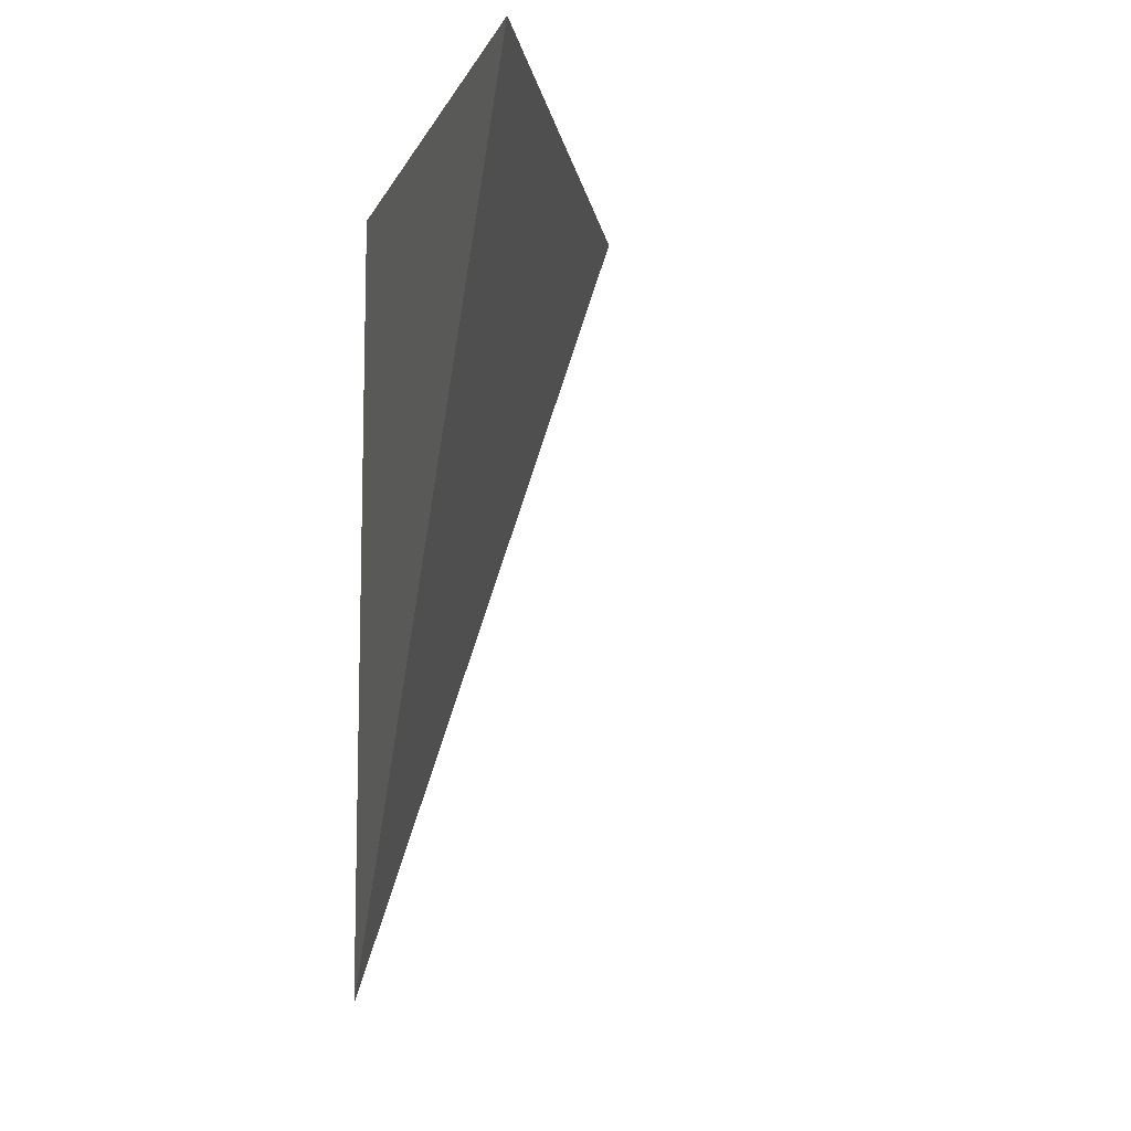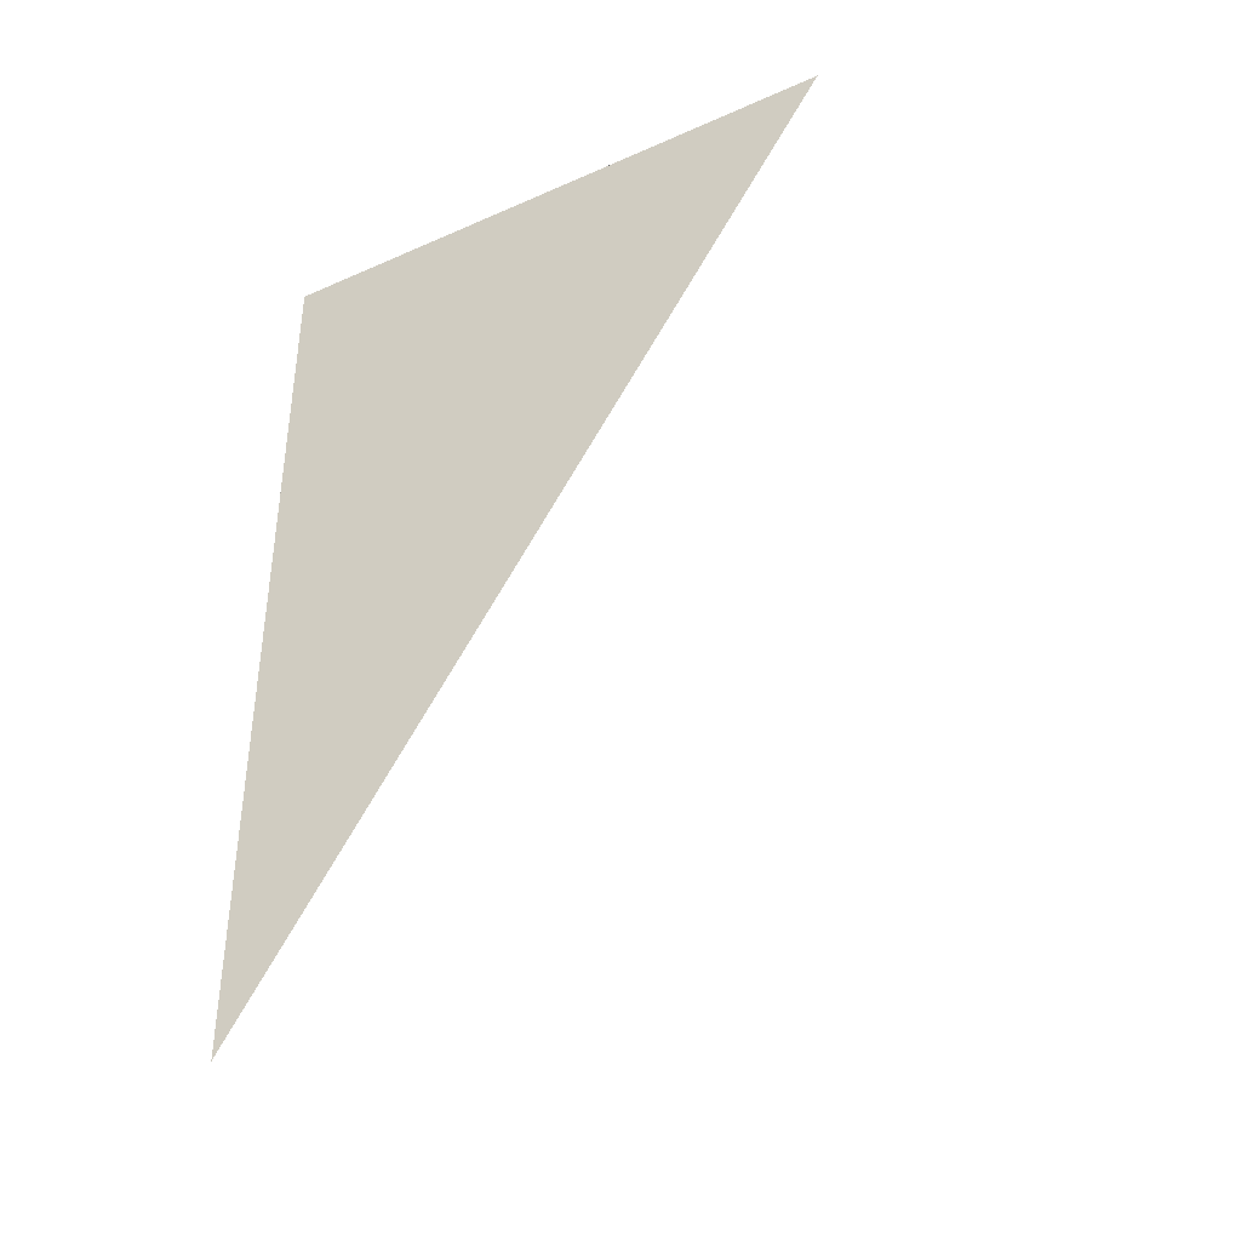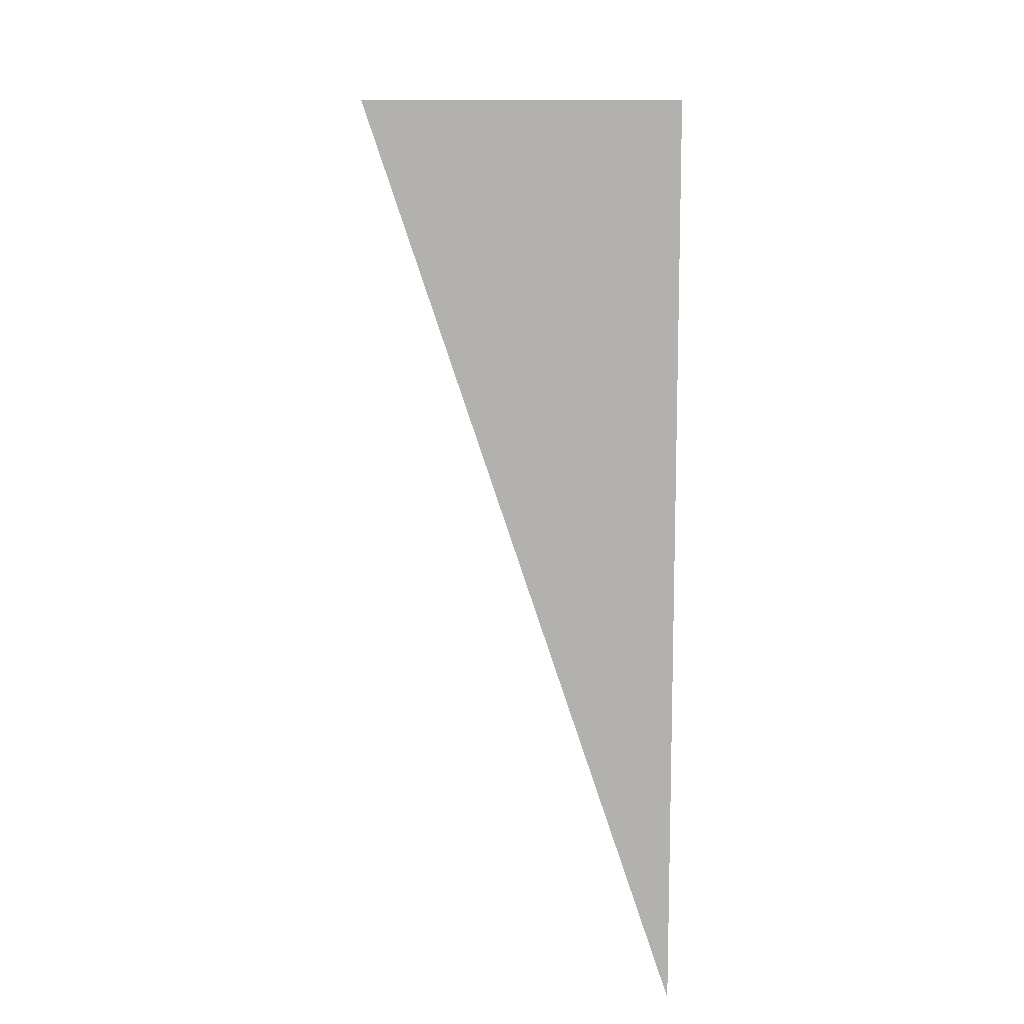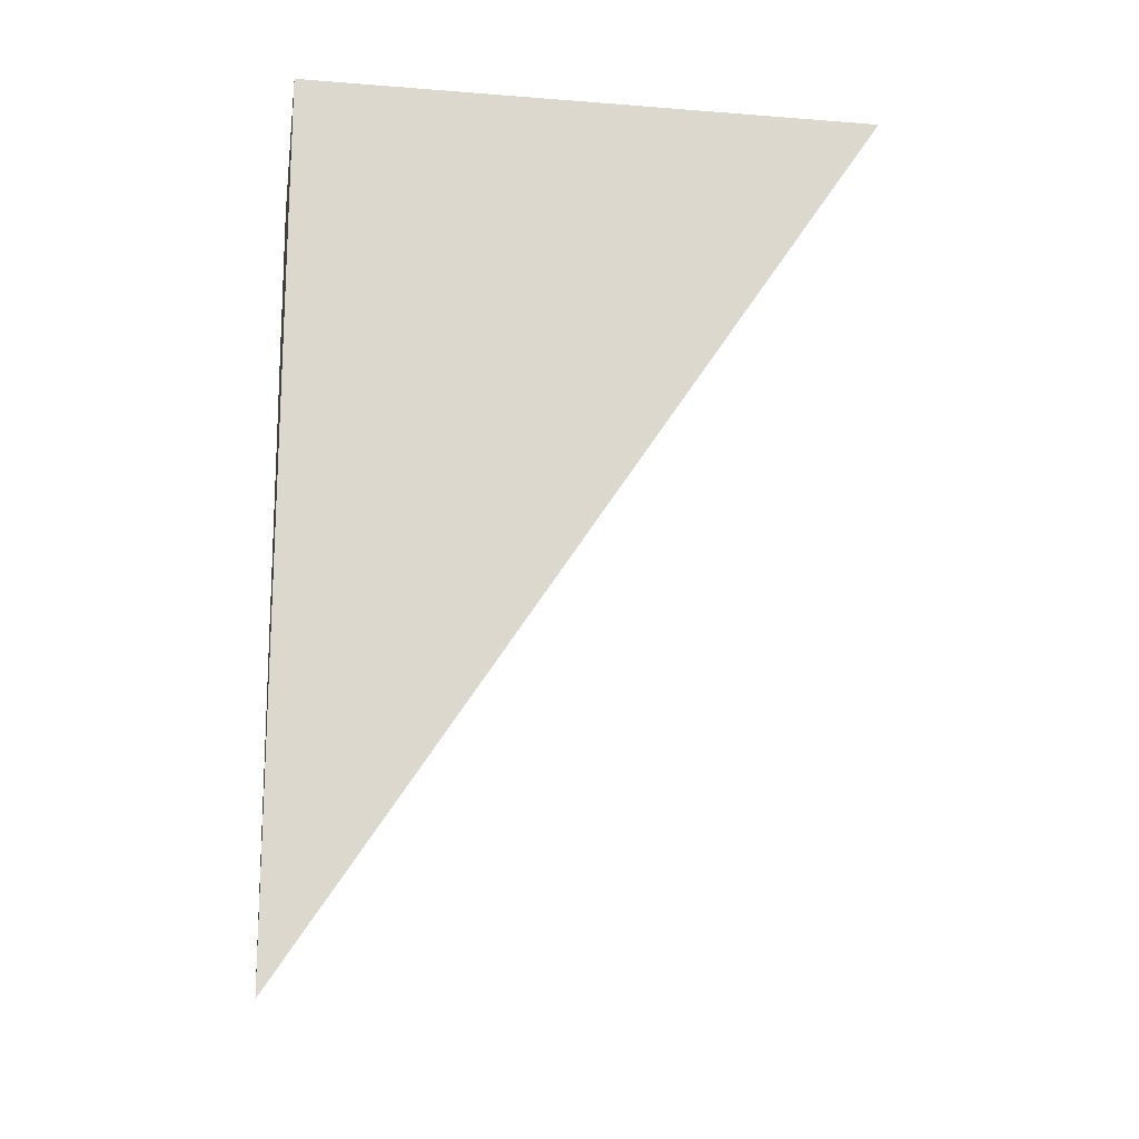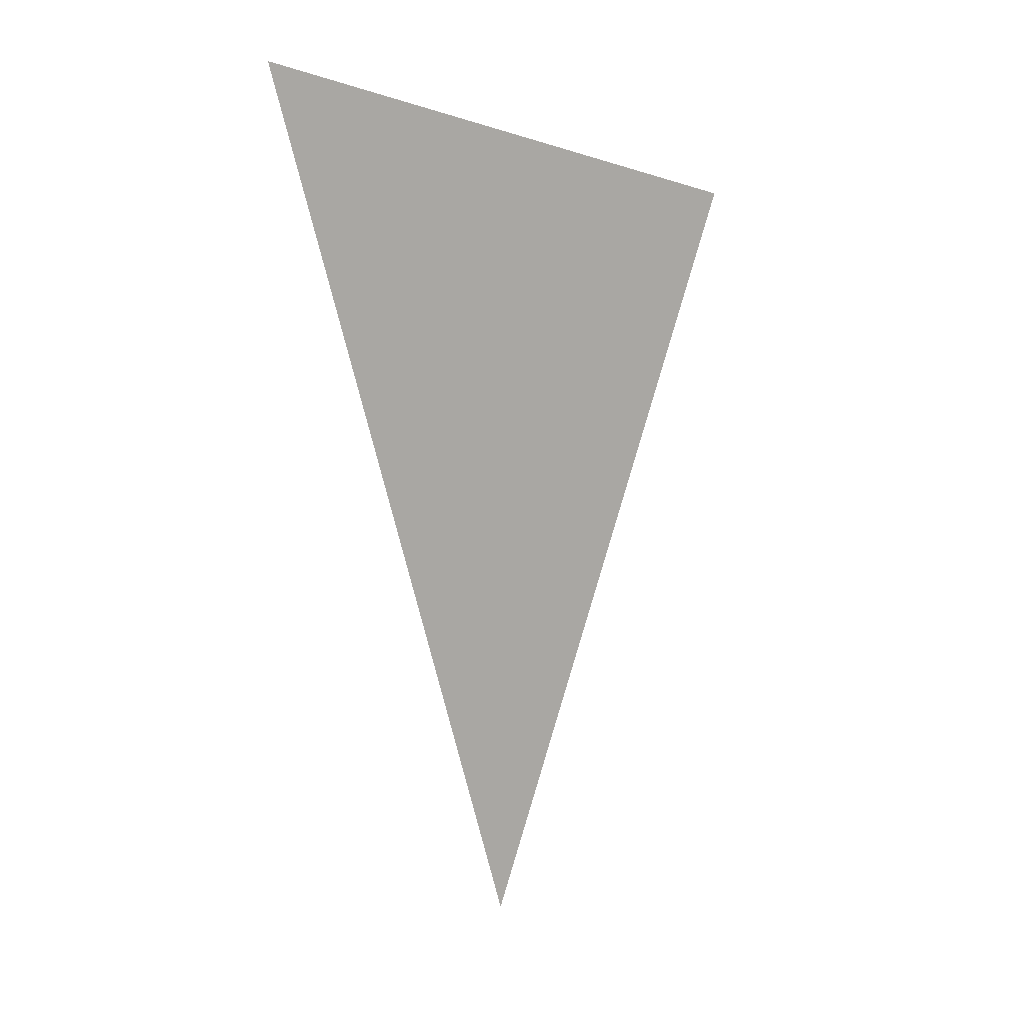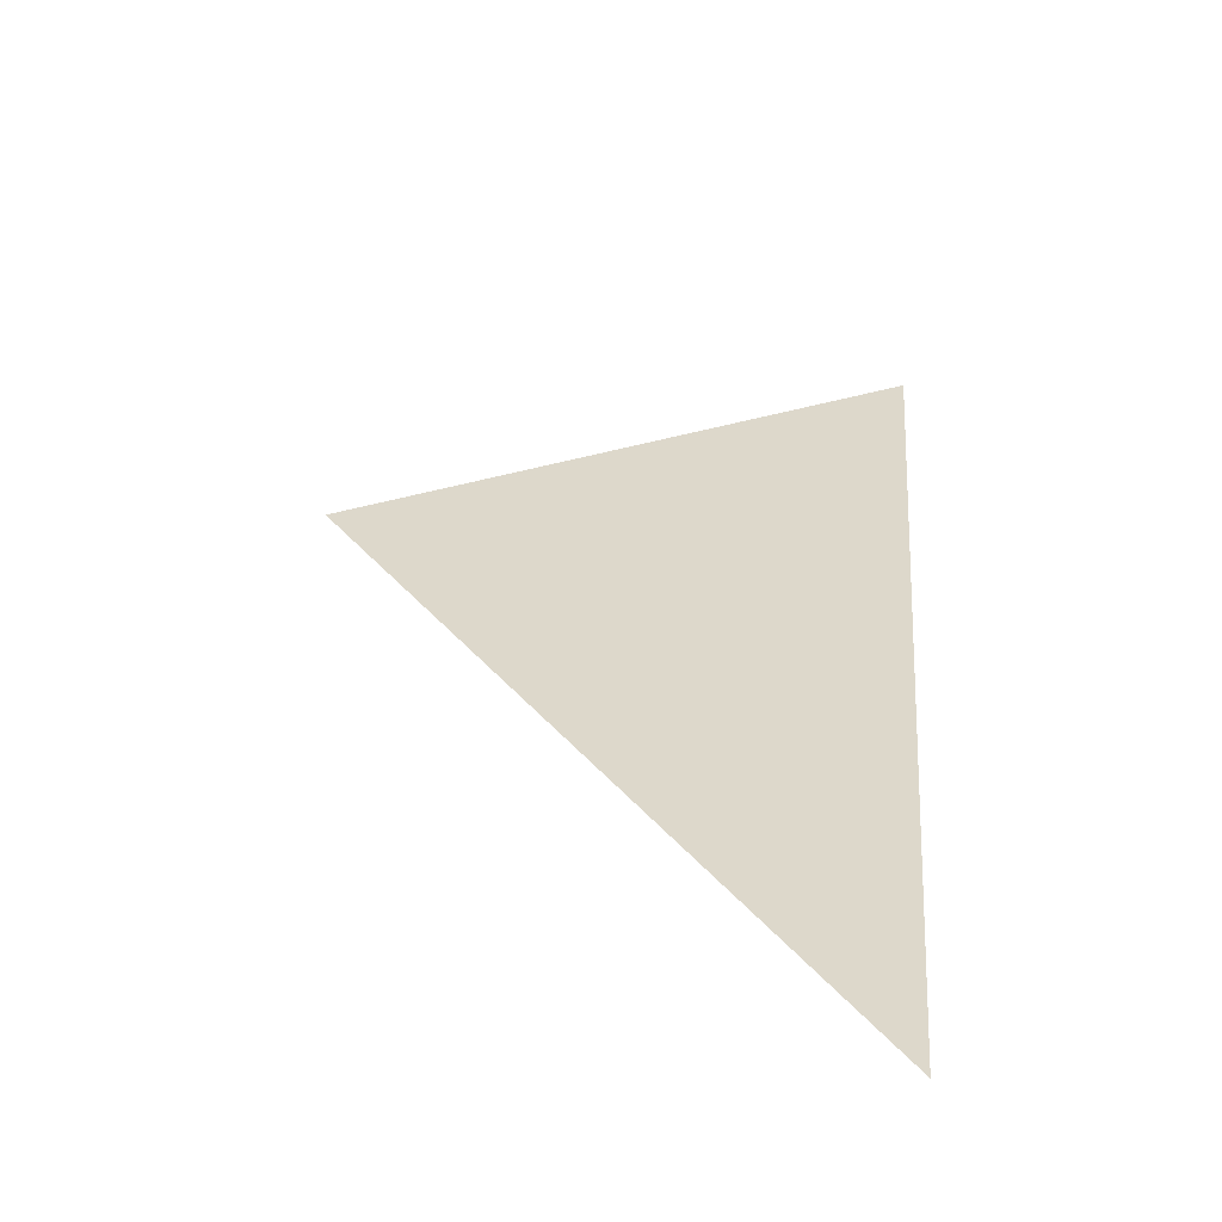
<metadata>
{"format":"obj","ext":"obj","renderer":"f3d","projection":"perspective","resolution":1024,"background":"white","views":[{"elev":-9.5,"azim":-17.5,"up":"+Z"},{"elev":-38.5,"azim":-61.0,"up":"+Z"},{"elev":11.0,"azim":178.2,"up":"+Z"},{"elev":-17.0,"azim":-98.9,"up":"+Z"},{"elev":-9.6,"azim":24.1,"up":"+Z"},{"elev":-66.3,"azim":76.8,"up":"+Z"}]}
</metadata>
<code>
o Cube
v 1 0 0
v 0 -2 0
v 0 0 -3
v 0 0 0
f 3 4 1
f 4 3 2
f 4 2 1
f 3 1 2

</code>
